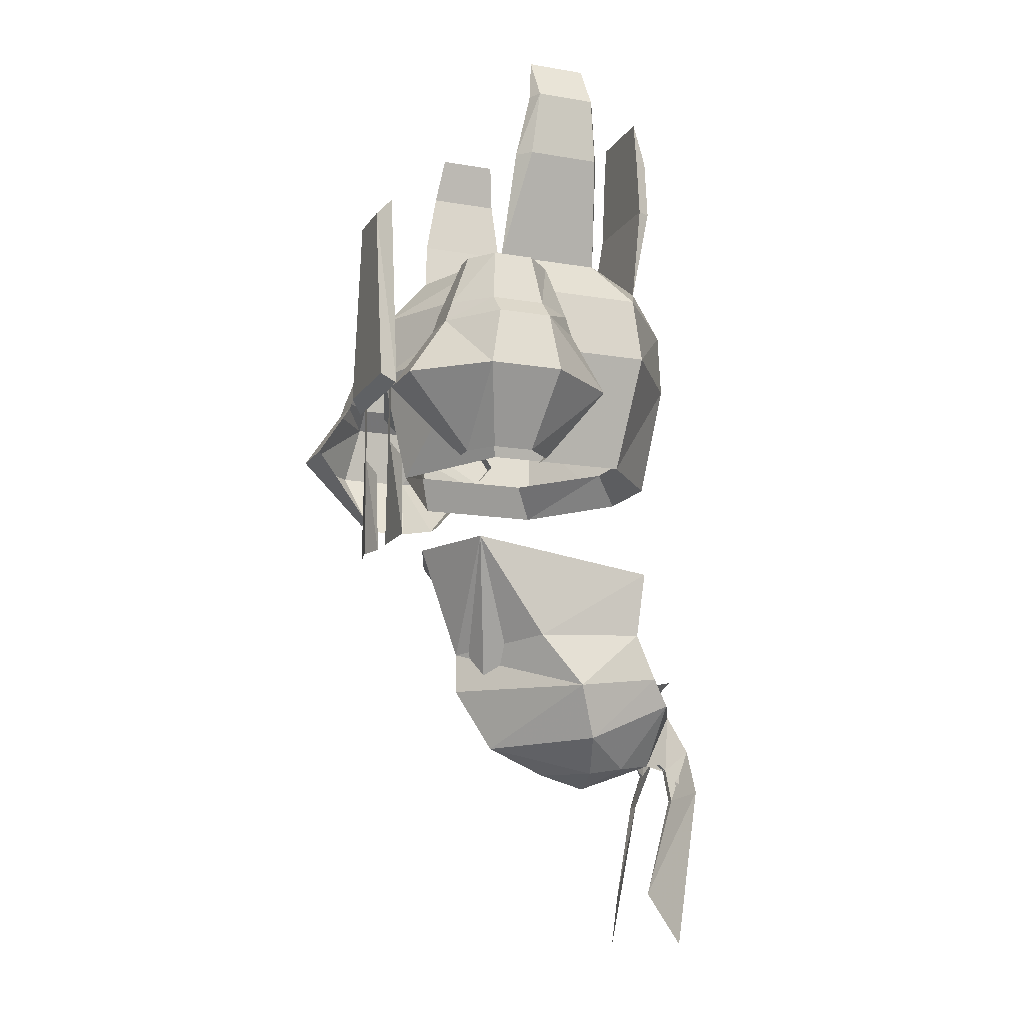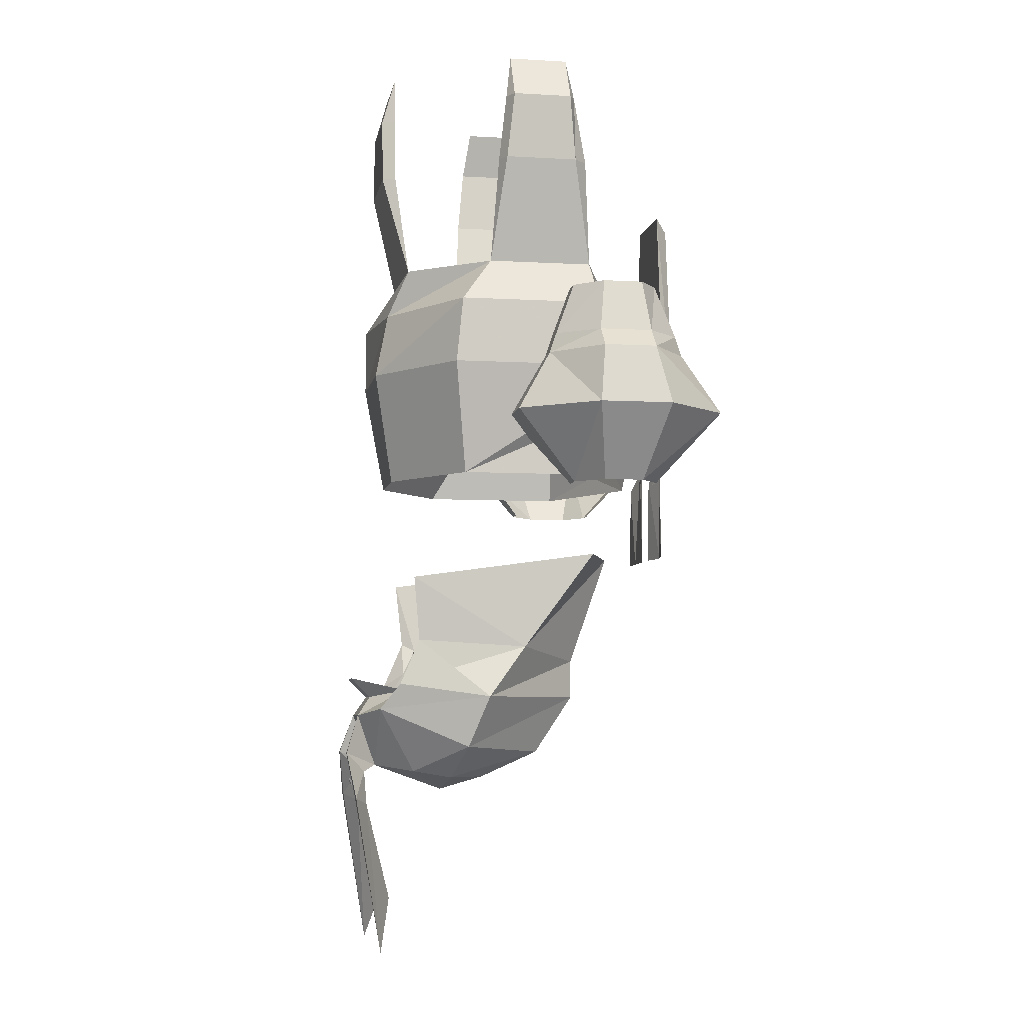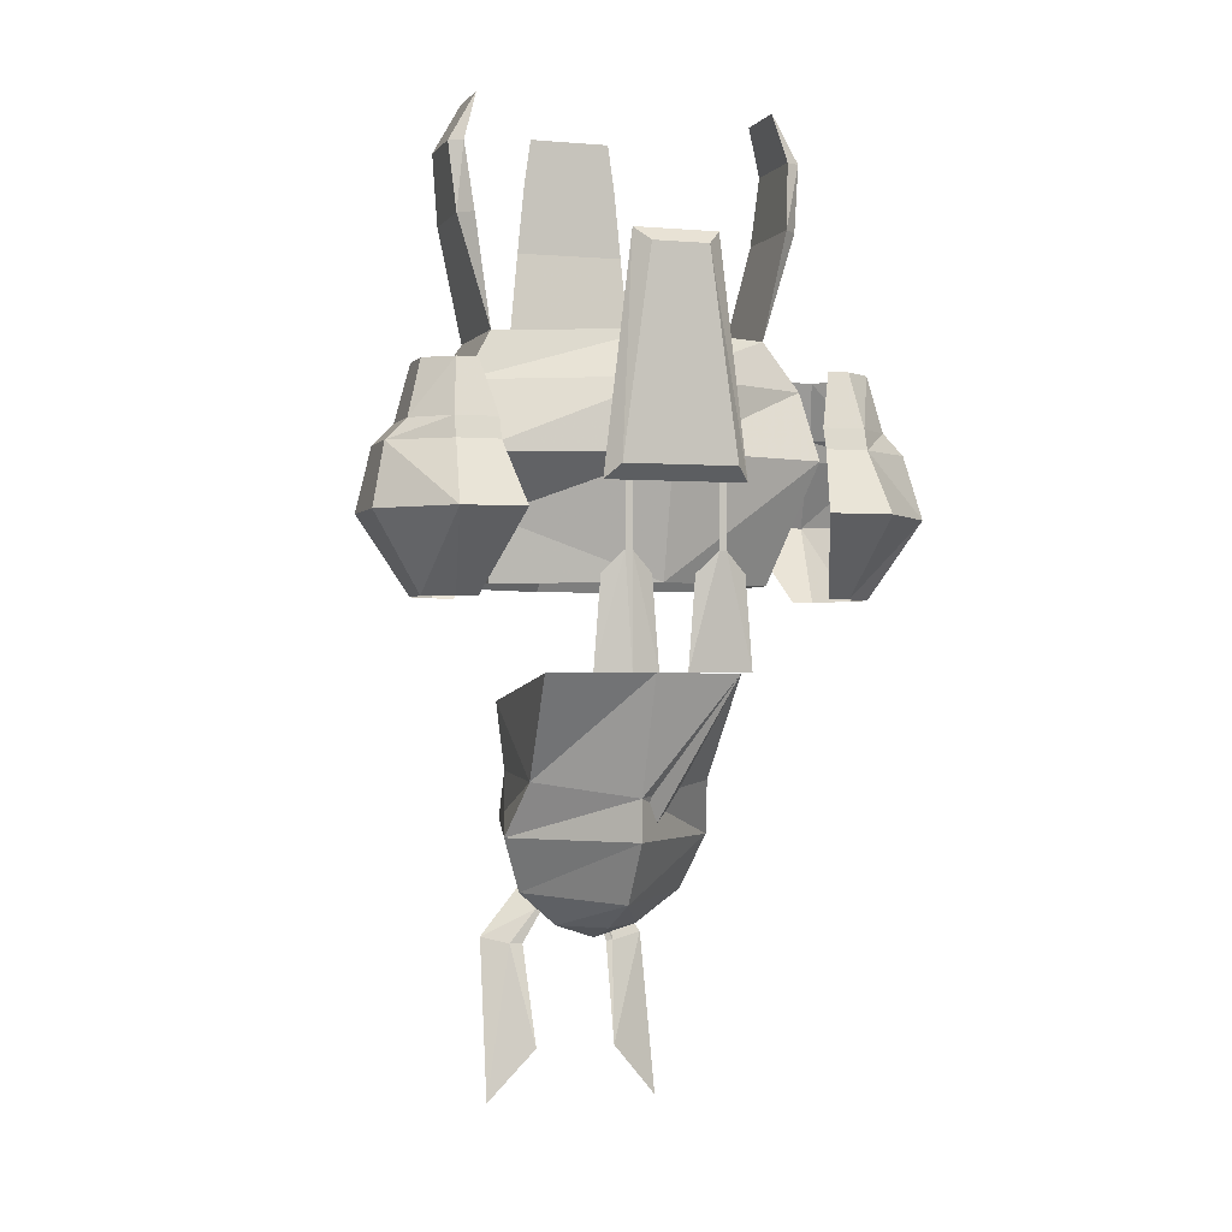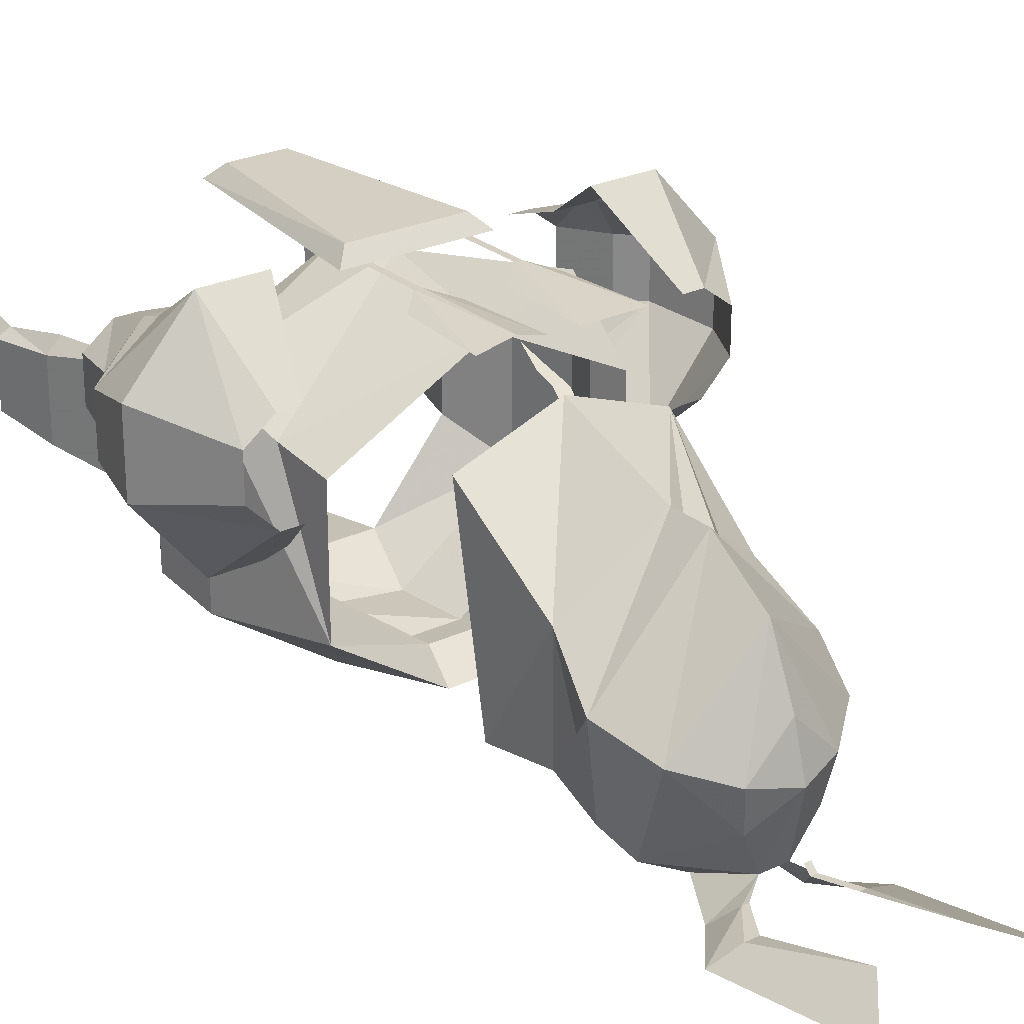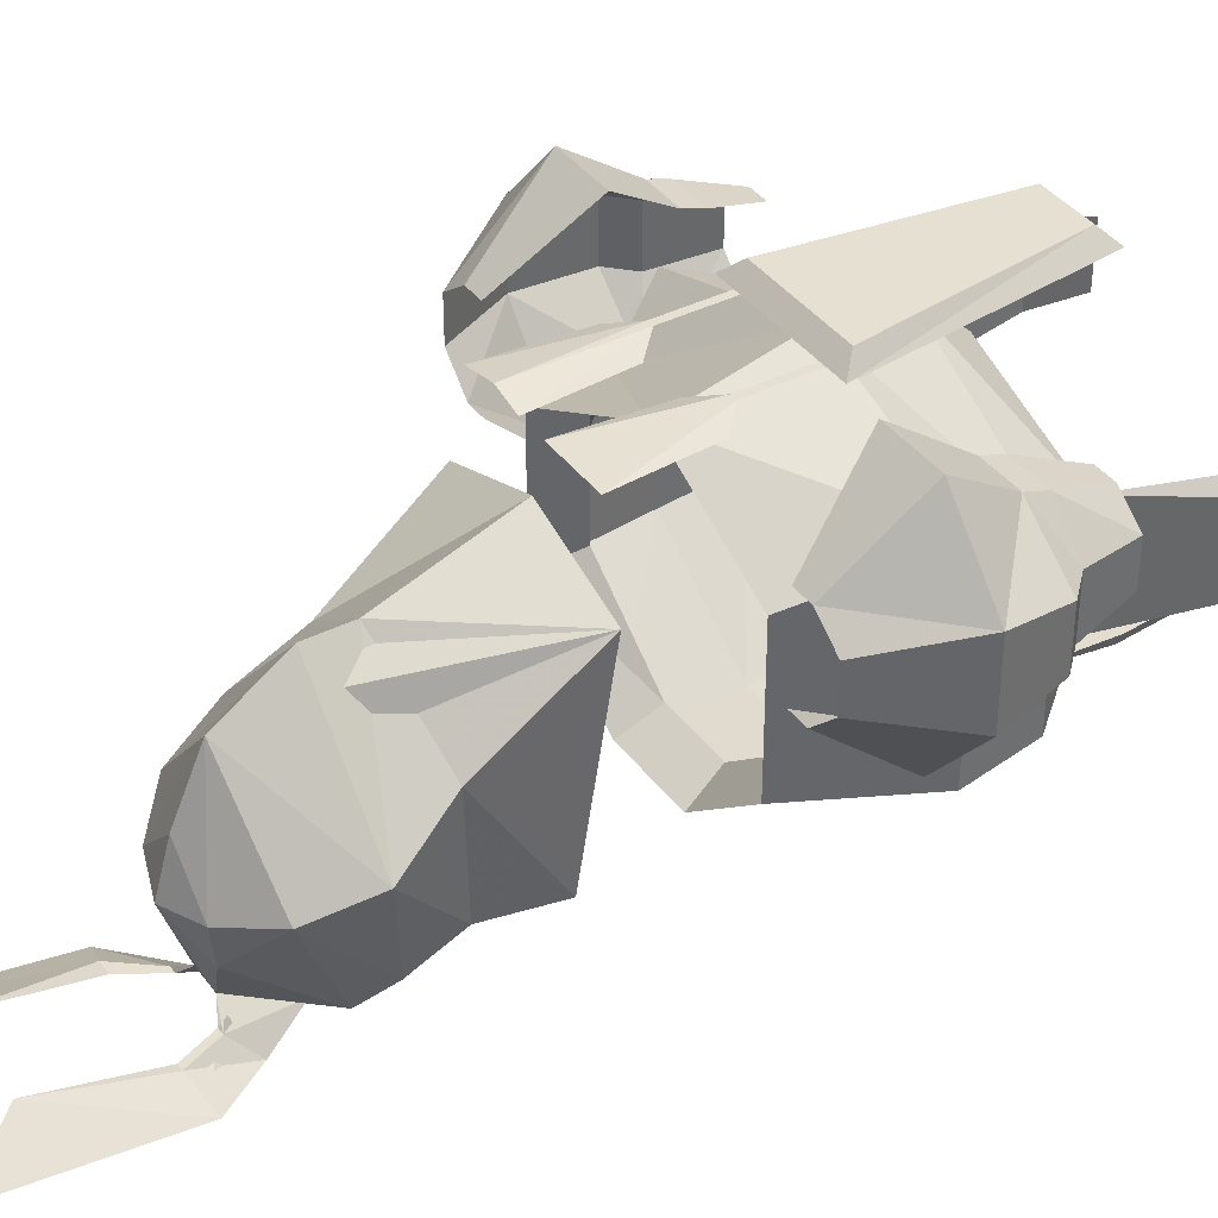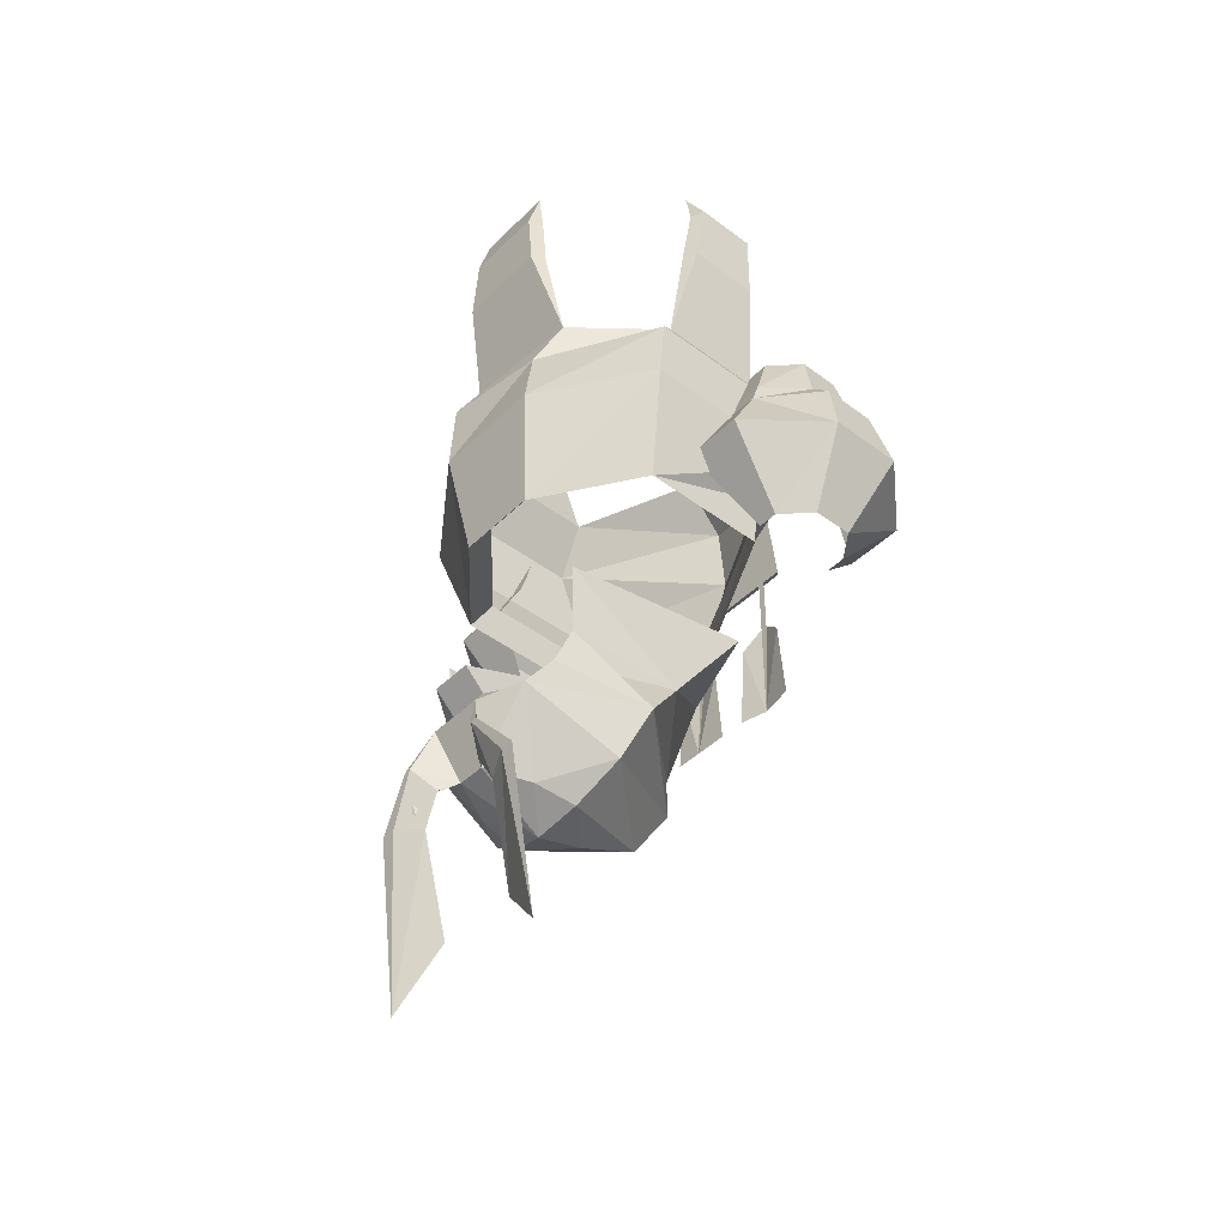
<metadata>
{"format":"obj","ext":"obj","renderer":"f3d","projection":"perspective","resolution":1024,"background":"white","views":[{"elev":-13.3,"azim":68.8,"up":"+Y"},{"elev":-6.0,"azim":-99.9,"up":"+Y"},{"elev":-1.5,"azim":-17.9,"up":"+Y"},{"elev":25.5,"azim":-37.2,"up":"+Z"},{"elev":38.5,"azim":57.6,"up":"+Z"},{"elev":-43.9,"azim":-131.4,"up":"+Y"}]}
</metadata>
<code>
v -0.04688 -1.172 0.1875
v -0.03906 -1.297 0.1875
v -0.07812 -1.297 0.1797
v -0.07031 -1.195 0.1797
v -0.03906 -1.172 0.1875
v -0.03906 -1.102 0.1875
v -0.04688 -1.102 0.1875
v -0.01562 -1.195 0.1797
v -0.007812 -1.297 0.1797
v 0.05469 -1.172 0.1875
v 0.0625 -1.297 0.1797
v 0.02344 -1.297 0.1797
v 0.03125 -1.195 0.1797
v 0.0625 -1.172 0.1875
v 0.0625 -1.102 0.1875
v 0.05469 -1.102 0.1875
v 0.08594 -1.195 0.1797
v 0.09375 -1.297 0.1797
v 0.007812 -1.547 0.03125
v 0.1016 -1.539 -0.07031
v 0.125 -1.477 -0.04688
v 0.007812 -1.477 0.07812
v -0.08594 -1.539 -0.07031
v -0.03906 -1.578 -0.08594
v 0.007812 -1.578 -0.03906
v 0.05469 -1.578 -0.08594
v 0.04688 -1.57 -0.1328
v 0.08594 -1.492 -0.1797
v 0.1016 -1.461 -0.1562
v 0.1016 -1.406 -0.1328
v 0.1094 -1.414 0
v 0.007812 -1.43 0.07812
v -0.1094 -1.477 -0.04688
v -0.07031 -1.492 -0.1797
v -0.03125 -1.57 -0.1328
v 0.007812 -1.594 -0.09375
v 0.02344 -1.562 -0.1797
v 0.03906 -1.5 -0.2031
v 0.03125 -1.477 -0.1875
v 0.07812 -1.469 -0.1484
v 0.08594 -1.445 -0.1328
v 0.09375 -1.414 -0.1172
v 0.1094 -1.328 -0.1406
v 0.1172 -1.297 0.08594
v 0.007812 -1.297 0.125
v -0.09375 -1.414 0
v -0.08594 -1.461 -0.1562
v -0.07031 -1.445 -0.1328
v -0.0625 -1.469 -0.1484
v -0.02344 -1.5 -0.2031
v -0.007812 -1.562 -0.1797
v 0.05469 -1.547 -0.2188
v 0.03906 -1.57 -0.1953
v 0.08594 -1.602 -0.2109
v 0.05469 -1.609 -0.1953
v 0.04688 -1.57 -0.1953
v 0.03906 -1.562 -0.1875
v 0.04688 -1.562 -0.1875
v -0.08594 -1.406 -0.1328
v -0.09375 -1.328 -0.1406
v -0.03906 -1.477 -0.08594
v -0.1016 -1.297 0.08594
v -0.07812 -1.484 -0.1016
v 0.007812 -1.508 0.03906
v 0.09375 -1.484 -0.1016
v -0.01562 -1.477 -0.1875
v -0.01562 -1.453 -0.2109
v 0.03125 -1.453 -0.2109
v -0.02344 -1.57 -0.1953
v -0.03906 -1.547 -0.2188
v -0.03125 -1.57 -0.1953
v -0.0625 -1.609 -0.1953
v -0.04688 -1.609 -0.1953
v -0.07812 -1.602 -0.2109
v -0.04688 -1.547 -0.2188
v -0.09375 -1.602 -0.2109
v -0.09375 -1.789 -0.1797
v -0.03906 -1.727 -0.1641
v 0.0625 -1.547 -0.2188
v 0.1016 -1.602 -0.2109
v 0.1094 -1.789 -0.1797
v 0.05469 -1.727 -0.1641
v 0.0625 -1.609 -0.1953
v 0.007812 -1.203 0.1484
v 0.1484 -1.203 0.07812
v 0.1953 -1.07 0.1172
v 0.007812 -1.07 0.1797
v -0.1562 -1.133 0.07031
v -0.1562 -1.203 0.0625
v -0.1328 -1.164 0.07812
v 0.007812 -1.164 0.1484
v 0.1406 -1.164 0.07812
v 0.1484 -1.203 -0.08594
v 0.1953 -1.07 -0.1016
v 0.1875 -0.9922 -0.09375
v 0.1875 -0.9922 0.07812
v 0.007812 -0.9922 0.1719
v -0.1875 -1.07 0.1172
v -0.1562 -1.203 -0.08594
v -0.1328 -1.164 -0.0625
v -0.1875 -1.07 -0.1016
v -0.03906 -1.203 -0.1641
v -0.03125 -1.164 -0.1406
v -0.0625 -1.07 -0.1875
v 0.05469 -1.203 -0.1641
v 0.04688 -1.164 -0.1406
v 0.07031 -1.07 -0.1875
v 0.1406 -1.164 -0.0625
v 0.0625 -0.9922 -0.1875
v 0.07031 -0.9375 -0.1484
v 0.1484 -0.9375 -0.05469
v 0.1484 -0.9375 0.07031
v 0.007812 -0.9375 0.125
v -0.1875 -0.9922 0.07812
v -0.1875 -0.9922 -0.09375
v -0.05469 -0.9922 -0.1719
v -0.07812 -0.9375 -0.1484
v -0.05469 -0.8125 -0.1797
v 0.05469 -0.8125 -0.1797
v 0.0625 -0.8125 -0.1641
v -0.0625 -0.8125 -0.1641
v -0.05469 -0.7344 -0.1641
v -0.04688 -0.7344 -0.1797
v 0.04688 -0.7344 -0.1797
v 0.05469 -0.7344 -0.1641
v 0.04688 -0.6797 -0.1641
v -0.04688 -0.6797 -0.1641
v -0.1562 -0.9375 0.07031
v -0.1562 -0.9375 -0.05469
v -0.1875 -0.8125 0.04688
v -0.1875 -0.8125 -0.03906
v -0.1719 -0.8125 -0.04688
v -0.1719 -0.8125 0.0625
v -0.1797 -0.7344 0.04688
v -0.1953 -0.7344 0.03906
v -0.1953 -0.7344 -0.03125
v -0.1797 -0.7344 -0.03906
v -0.1641 -0.6797 -0.03125
v -0.1641 -0.6797 0.03906
v 0.1953 -0.8125 -0.03906
v 0.1953 -0.8125 0.04688
v 0.1797 -0.8125 0.0625
v 0.1797 -0.8125 -0.04688
v 0.1875 -0.7344 -0.03906
v 0.2031 -0.7344 -0.03125
v 0.2031 -0.7344 0.03906
v 0.1875 -0.7344 0.04688
v 0.1719 -0.6797 0.03906
v 0.1719 -0.6797 -0.03125
v -0.03906 -0.8438 0.1875
v 0.05469 -0.8438 0.1875
v 0.08594 -1.102 0.1875
v -0.07031 -1.102 0.1875
v -0.05469 -1.086 0.2031
v -0.02344 -0.8594 0.2031
v 0.03906 -0.8594 0.2031
v 0.07031 -1.086 0.2031
v 0.2891 -1.062 0.125
v 0.3047 -1.133 0.1406
v 0.3047 -1.133 0.05469
v 0.2891 -1.062 0.0625
v 0.2656 -1.039 0.0625
v 0.2656 -1.039 0.125
v 0.2266 -1.062 0.1719
v 0.2344 -1.133 0.2188
v 0.2188 -1.219 0.1406
v 0.25 -1.219 0.1172
v 0.25 -1.219 0.07031
v 0.2344 -1.133 -0.03125
v 0.2266 -1.062 0.007812
v 0.2266 -1.039 0.01562
v 0.2188 -0.9766 0.03906
v 0.25 -0.9766 0.07031
v 0.25 -0.9766 0.1172
v 0.2266 -1.039 0.1641
v 0.1797 -1.039 0.1641
v 0.1797 -1.062 0.1719
v 0.1641 -1.133 0.2188
v 0.1953 -1.219 0.1406
v 0.2188 -0.9766 0.1406
v 0.1953 -0.9766 0.1406
v 0.2188 -1.219 0.03906
v 0.1953 -1.219 0.03906
v 0.1641 -1.133 -0.03125
v 0.1797 -1.062 0.007812
v 0.1797 -1.039 0.01562
v 0.1953 -0.9766 0.03906
v -0.2812 -1.062 0.0625
v -0.2969 -1.133 0.05469
v -0.2969 -1.133 0.1406
v -0.2812 -1.062 0.125
v -0.2578 -1.039 0.125
v -0.2578 -1.039 0.0625
v -0.2188 -1.062 0.007812
v -0.2266 -1.133 -0.03125
v -0.2109 -1.219 0.03906
v -0.2422 -1.219 0.07031
v -0.2422 -1.219 0.1172
v -0.2266 -1.133 0.2188
v -0.2188 -1.062 0.1719
v -0.2188 -1.039 0.1641
v -0.2109 -0.9766 0.1406
v -0.2422 -0.9766 0.1172
v -0.2422 -0.9766 0.07031
v -0.2188 -1.039 0.01562
v -0.1719 -1.039 0.01562
v -0.1719 -1.062 0.007812
v -0.1562 -1.133 -0.03125
v -0.1875 -1.219 0.03906
v -0.2109 -0.9766 0.03906
v -0.1875 -0.9766 0.03906
v -0.2109 -1.219 0.1406
v -0.1875 -1.219 0.1406
v -0.1562 -1.133 0.2188
v -0.1719 -1.062 0.1719
v -0.1719 -1.039 0.1641
v -0.1875 -0.9766 0.1406
v 0.0625 -1.164 0.1875
v 0.05469 -1.164 0.1875
v -0.04688 -1.164 0.1875
v -0.03906 -1.164 0.1875
f 1 2 3
f 1 3 4
f 2 5 8
f 2 8 9
f 10 11 12
f 10 12 13
f 11 14 17
f 11 17 18
f 1 4 2
f 2 9 5
f 5 9 8
f 2 4 3
f 10 13 11
f 11 18 14
f 14 18 17
f 11 13 12
f 1 2 5
f 10 11 14
f 10 14 15
f 10 15 16
f 10 16 15
f 10 15 14
f 30 42 43
f 59 60 61
f 60 62 61
f 61 62 63
f 63 62 45
f 63 45 64
f 64 45 44
f 64 44 65
f 65 44 43
f 65 43 42
f 150 151 152
f 150 152 153
f 218 11 219
f 2 220 221
f 1 5 6
f 1 6 7
f 1 7 6
f 1 6 5
f 19 20 21
f 19 21 22
f 19 22 23
f 22 33 23
f 19 23 24
f 19 24 25
f 19 25 26
f 19 26 20
f 162 173 163
f 163 173 174
f 192 203 193
f 193 203 204
f 20 26 27
f 20 27 28
f 23 34 35
f 23 35 24
f 162 171 172
f 162 172 173
f 163 174 175
f 175 174 180
f 175 180 181
f 175 181 176
f 171 186 172
f 172 186 187
f 192 201 202
f 192 202 203
f 193 204 205
f 204 210 205
f 205 210 211
f 205 211 206
f 201 216 202
f 202 216 217
f 20 28 29
f 20 29 21
f 23 33 34
f 33 47 34
f 158 159 160
f 158 160 161
f 159 167 160
f 160 167 168
f 164 177 165
f 165 177 178
f 165 178 166
f 166 178 179
f 169 182 183
f 169 183 184
f 169 184 170
f 170 184 185
f 188 189 190
f 188 190 191
f 189 197 190
f 190 197 198
f 194 207 195
f 195 207 208
f 195 208 196
f 196 208 209
f 199 212 213
f 199 213 214
f 199 214 200
f 200 214 215
f 21 29 30
f 21 30 31
f 33 46 47
f 59 47 46
f 47 59 33
f 21 31 32
f 21 32 22
f 22 32 33
f 32 46 33
f 118 123 119
f 119 123 124
f 130 135 131
f 131 135 136
f 140 145 141
f 141 145 146
f 24 35 36
f 24 36 25
f 25 36 26
f 26 36 27
f 27 36 37
f 35 51 36
f 36 51 37
f 27 37 28
f 34 51 35
f 28 37 38
f 34 50 51
f 28 38 39
f 28 39 40
f 28 40 29
f 29 40 41
f 34 47 48
f 34 48 49
f 34 49 50
f 50 49 66
f 50 66 38
f 38 66 39
f 29 41 30
f 30 41 42
f 59 61 47
f 47 61 48
f 30 43 31
f 31 43 44
f 59 46 60
f 46 62 60
f 84 88 89
f 84 89 90
f 84 90 91
f 84 91 85
f 85 91 92
f 85 92 93
f 88 99 89
f 89 99 100
f 89 100 90
f 99 102 103
f 99 103 100
f 102 105 106
f 102 106 103
f 105 93 108
f 105 108 106
f 93 92 108
f 150 153 154
f 150 154 155
f 150 155 151
f 151 155 156
f 151 156 152
f 152 156 157
f 152 157 153
f 153 157 154
f 31 44 32
f 32 44 45
f 32 45 46
f 46 45 62
f 37 51 50
f 37 50 38
f 37 38 52
f 37 52 53
f 53 52 54
f 53 54 55
f 53 55 56
f 53 56 57
f 57 56 58
f 69 70 50
f 69 50 51
f 69 51 71
f 69 71 72
f 69 72 73
f 69 73 70
f 70 73 74
f 70 74 75
f 70 75 50
f 50 75 51
f 51 75 71
f 71 75 76
f 71 76 72
f 72 76 77
f 72 77 78
f 72 78 73
f 73 78 74
f 74 78 77
f 74 77 76
f 74 76 75
f 56 79 38
f 56 38 37
f 79 52 38
f 52 79 80
f 52 80 54
f 54 80 81
f 54 81 55
f 55 81 82
f 55 82 83
f 55 83 56
f 56 83 79
f 79 83 80
f 80 83 82
f 80 82 81
f 39 66 67
f 39 67 68
f 39 68 40
f 66 49 67
f 84 85 86
f 84 86 87
f 84 87 88
f 85 93 94
f 85 94 86
f 87 98 88
f 88 98 99
f 98 101 99
f 99 101 102
f 101 104 102
f 102 104 105
f 104 107 105
f 105 107 93
f 107 94 93
f 95 109 110
f 95 110 111
f 95 111 96
f 96 111 112
f 96 112 97
f 97 112 113
f 97 113 114
f 109 116 117
f 109 117 110
f 110 120 117
f 117 120 121
f 120 125 121
f 121 125 122
f 122 125 126
f 122 126 127
f 114 113 128
f 114 128 115
f 115 128 129
f 115 129 116
f 116 129 117
f 129 132 128
f 128 132 133
f 132 137 133
f 133 137 134
f 134 137 138
f 134 138 139
f 112 142 111
f 111 142 143
f 142 147 143
f 143 147 144
f 144 147 148
f 144 148 149
f 86 94 95
f 86 95 96
f 86 96 87
f 87 96 97
f 87 97 98
f 94 107 109
f 94 109 95
f 97 114 98
f 98 114 101
f 101 114 115
f 101 115 104
f 104 115 116
f 104 116 107
f 107 116 109
f 110 117 118
f 110 118 119
f 129 128 130
f 129 130 131
f 112 111 140
f 112 140 141
f 110 119 120
f 117 121 118
f 118 121 122
f 118 122 123
f 119 124 120
f 120 124 125
f 129 131 132
f 128 133 130
f 130 133 134
f 130 134 135
f 131 136 132
f 132 136 137
f 112 141 142
f 111 143 140
f 140 143 144
f 140 144 145
f 141 146 142
f 142 146 147
f 122 127 123
f 124 126 125
f 134 139 135
f 136 138 137
f 144 149 145
f 146 148 147
f 123 127 124
f 124 127 126
f 135 139 136
f 136 139 138
f 145 149 146
f 146 149 148
f 154 157 155
f 155 157 156
f 158 161 162
f 158 162 163
f 164 175 176
f 164 176 177
f 170 185 171
f 171 185 186
f 188 191 192
f 188 192 193
f 194 205 206
f 194 206 207
f 200 215 201
f 201 215 216
f 158 163 164
f 161 170 171
f 161 171 162
f 163 175 164
f 188 193 194
f 191 200 201
f 191 201 192
f 193 205 194
f 158 164 159
f 159 164 165
f 160 169 161
f 161 169 170
f 188 194 189
f 189 194 195
f 190 199 191
f 191 199 200
f 159 165 166
f 159 166 167
f 160 168 169
f 169 168 182
f 189 195 196
f 189 196 197
f 190 198 199
f 198 212 199

</code>
